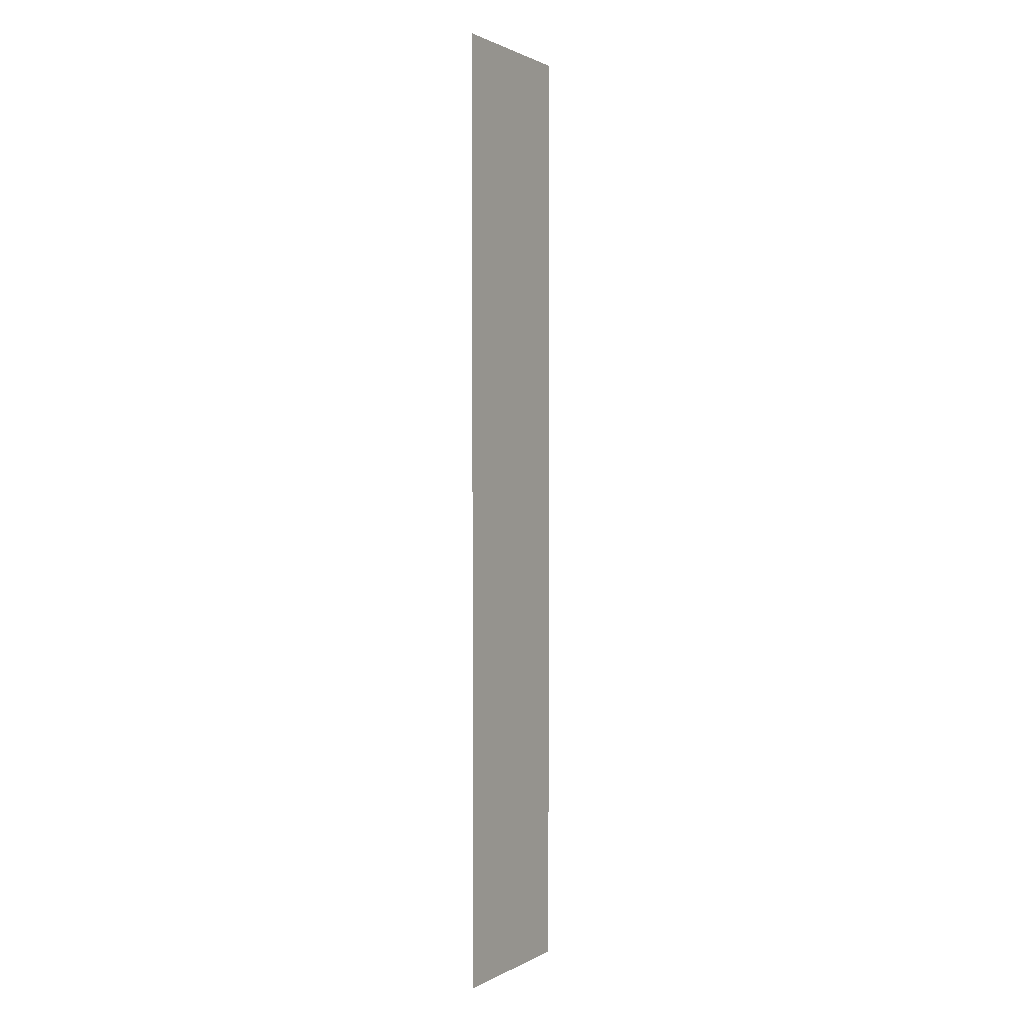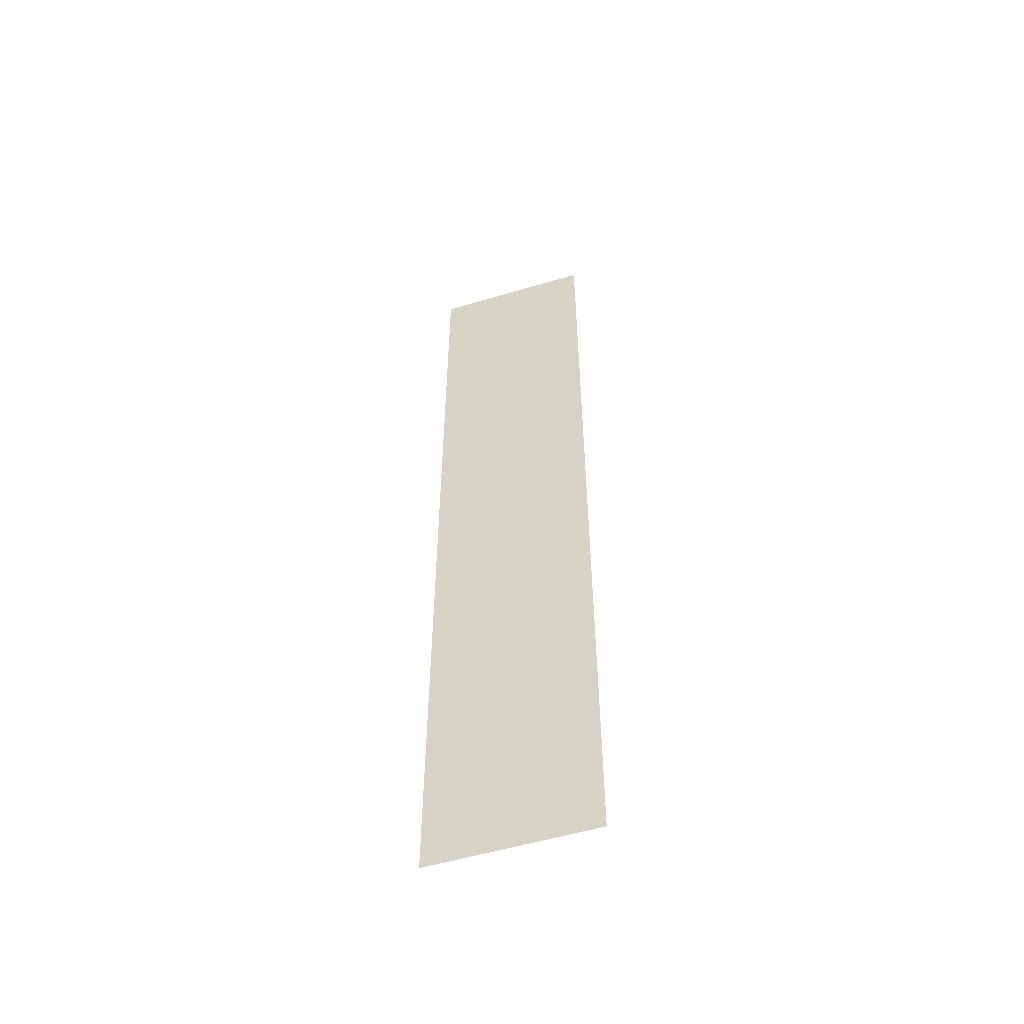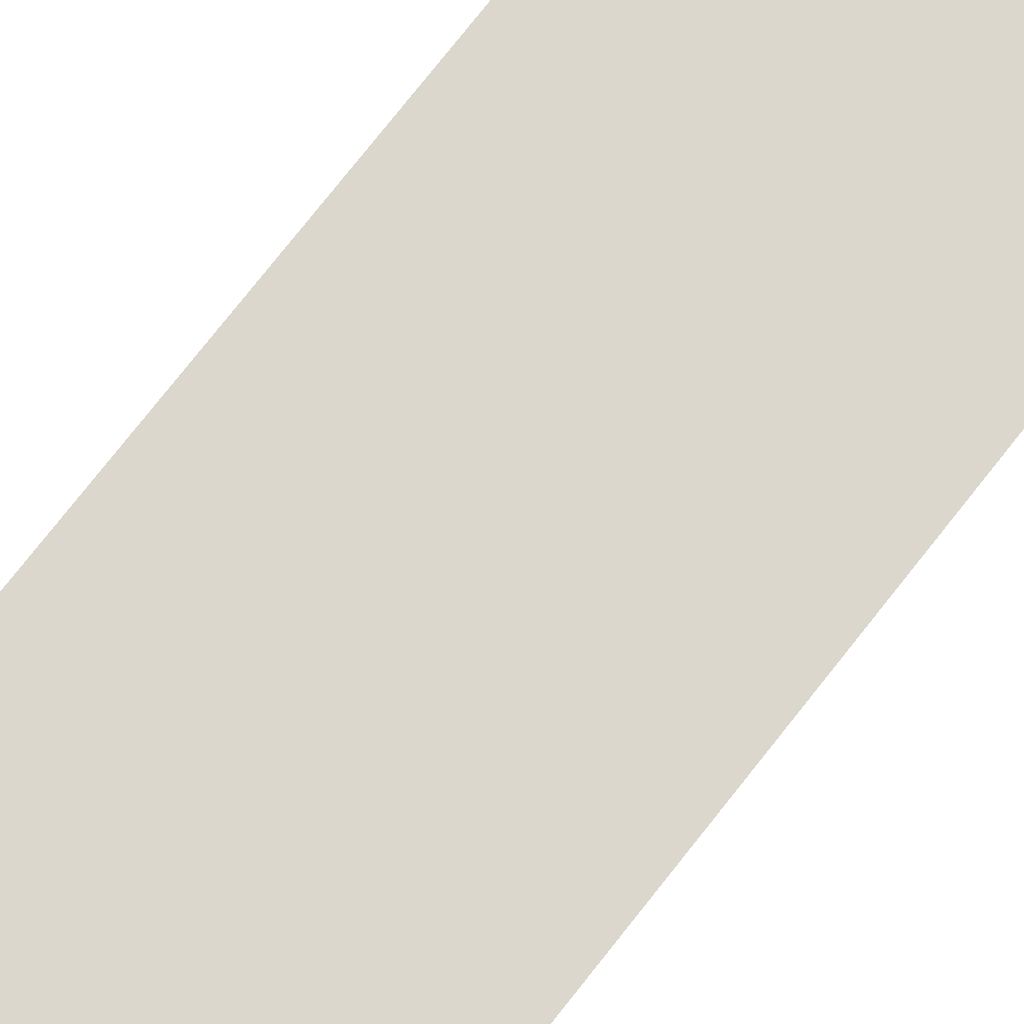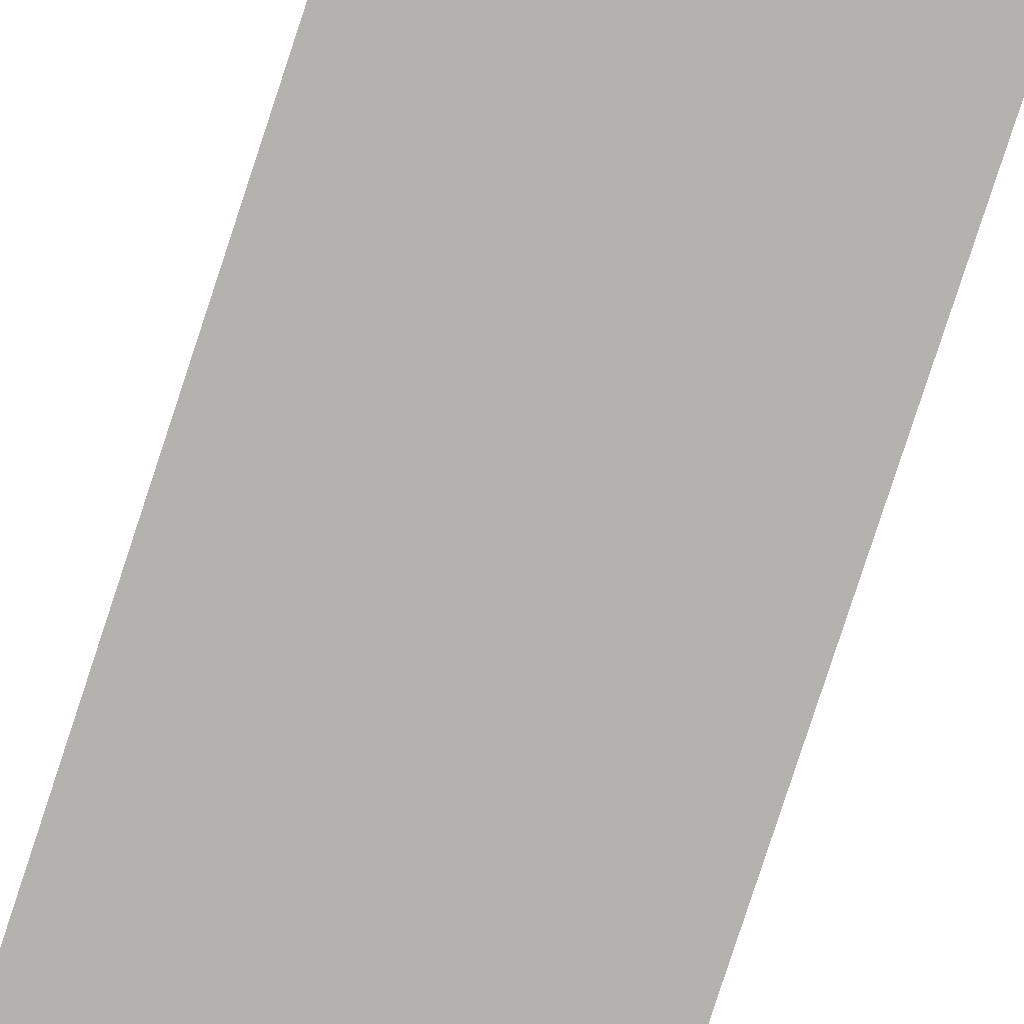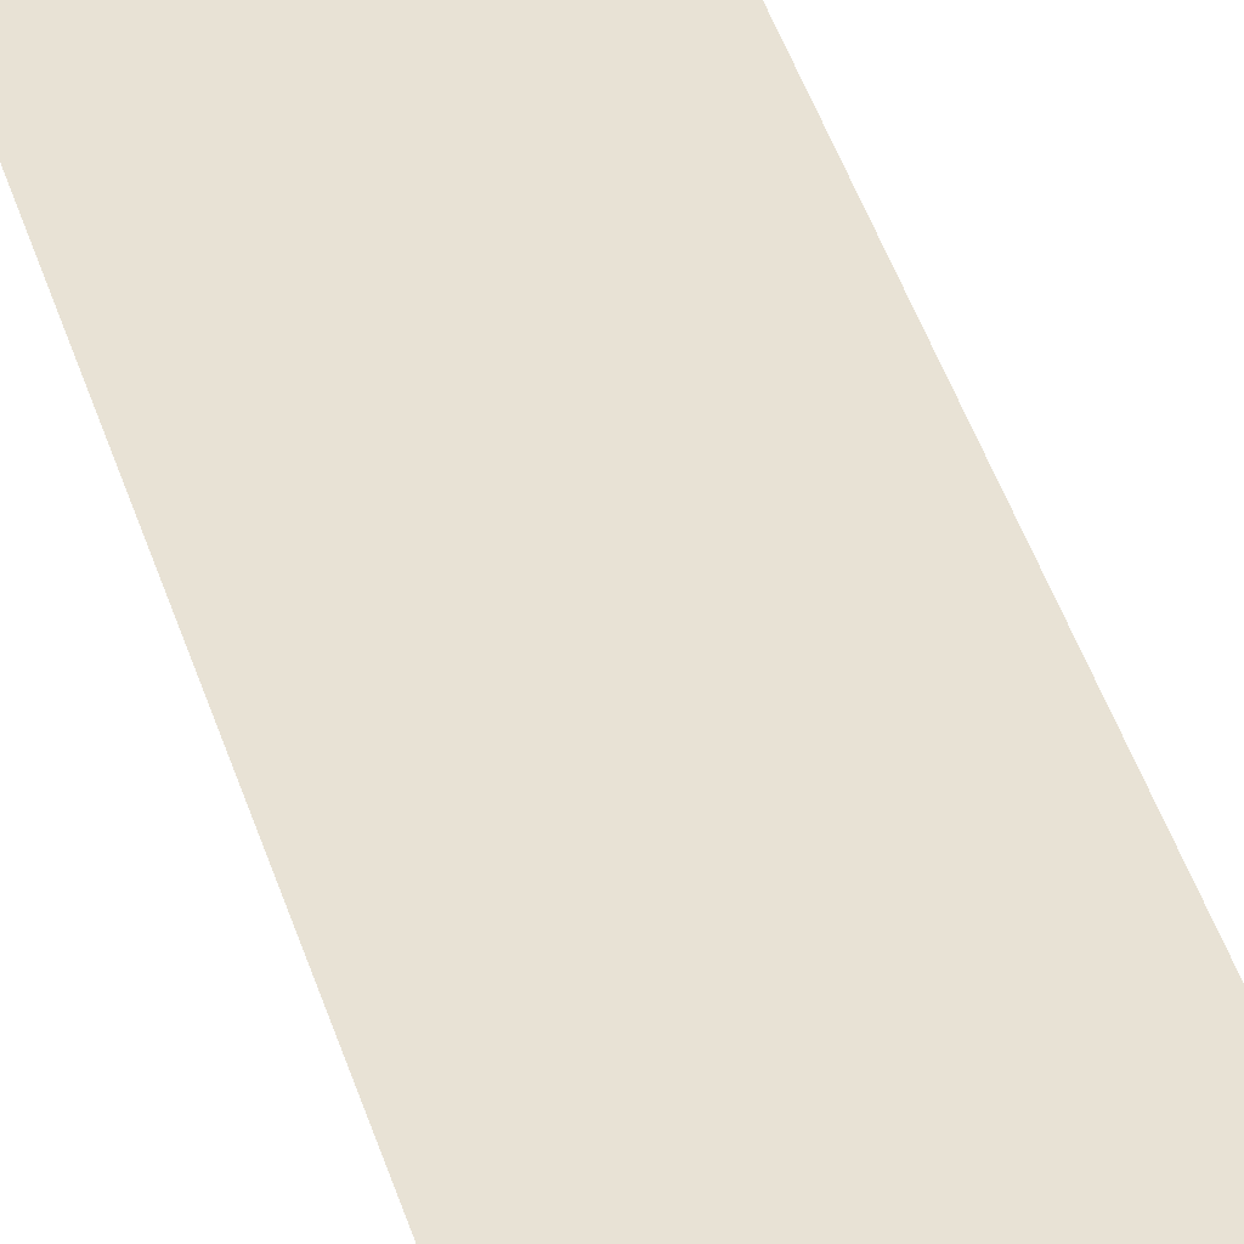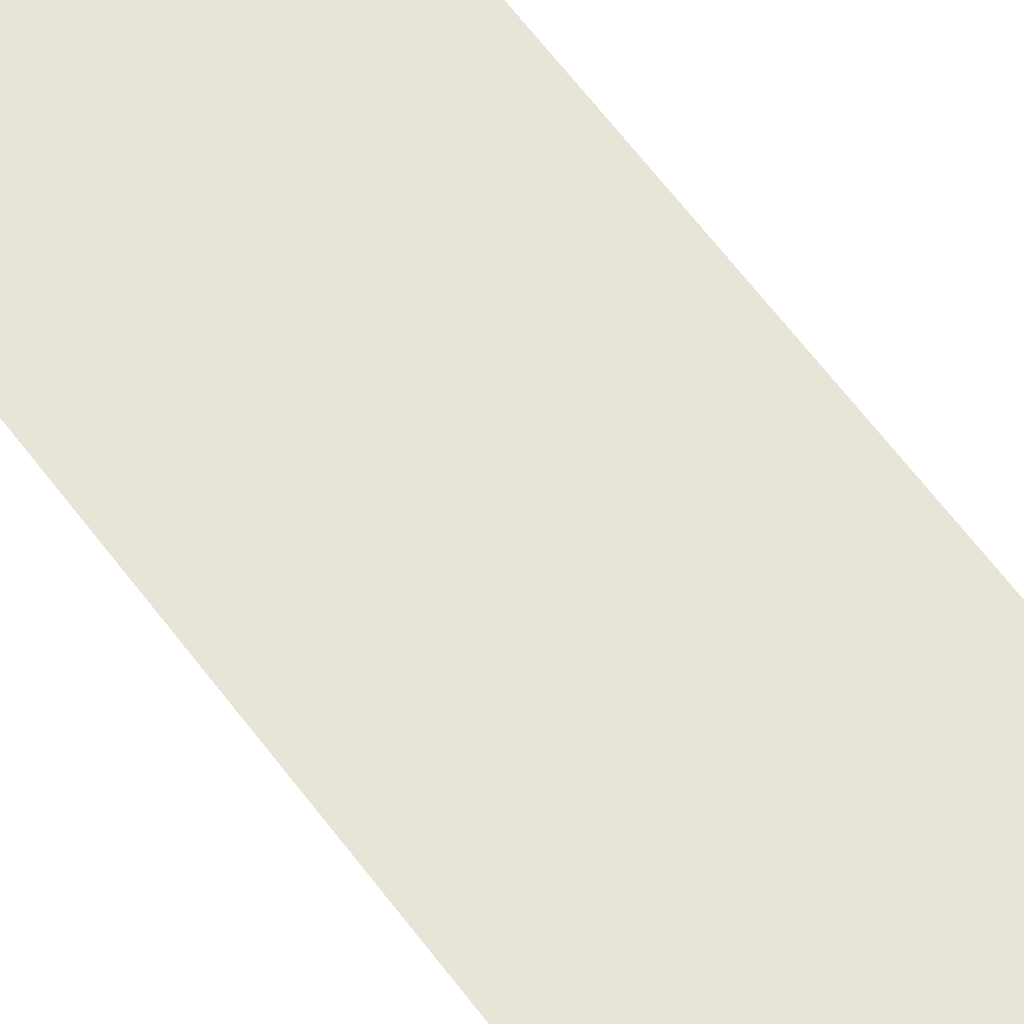
<metadata>
{"format":"obj","ext":"obj","renderer":"f3d","projection":"perspective","resolution":1024,"background":"white","views":[{"elev":1.1,"azim":119.2,"up":"+Y"},{"elev":-54.7,"azim":-162.5,"up":"+Y"},{"elev":72.8,"azim":-142.2,"up":"+Z"},{"elev":-79.8,"azim":161.9,"up":"+Z"},{"elev":40.7,"azim":-15.9,"up":"+Z"},{"elev":60.7,"azim":143.9,"up":"+Z"}]}
</metadata>
<code>
o mesh26/mesh26-geometry#mesh26-geometry
v -0.1692 -0.5025 0.05129
v -0.1734 -0.5273 0.05129
v -0.1734 -0.5025 0.05129
v -0.1692 -0.5273 0.05129
f 1 2 3
f 2 1 4
f 3 2 1
f 4 1 2

</code>
